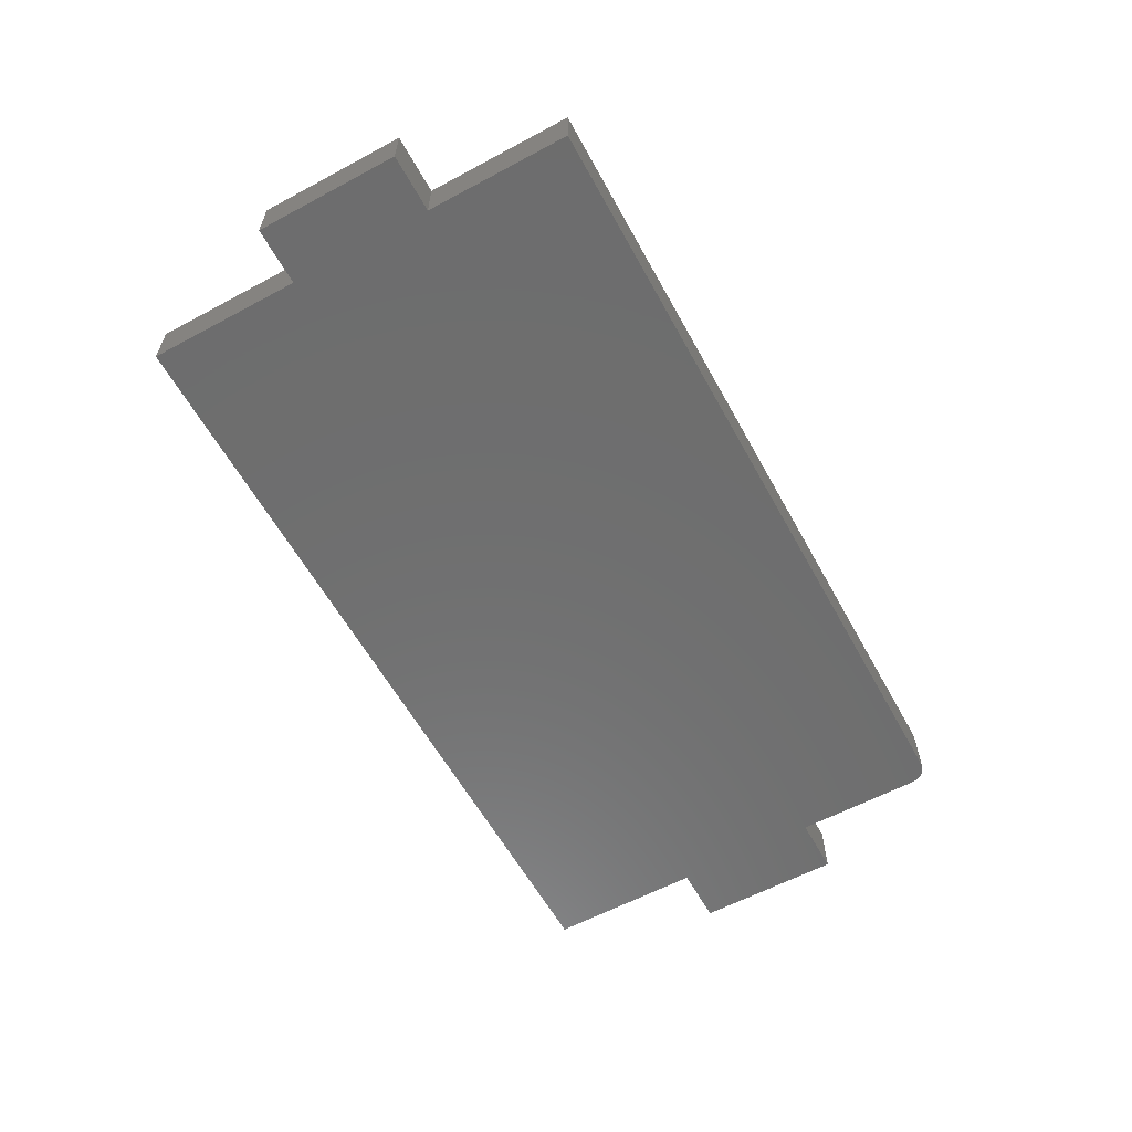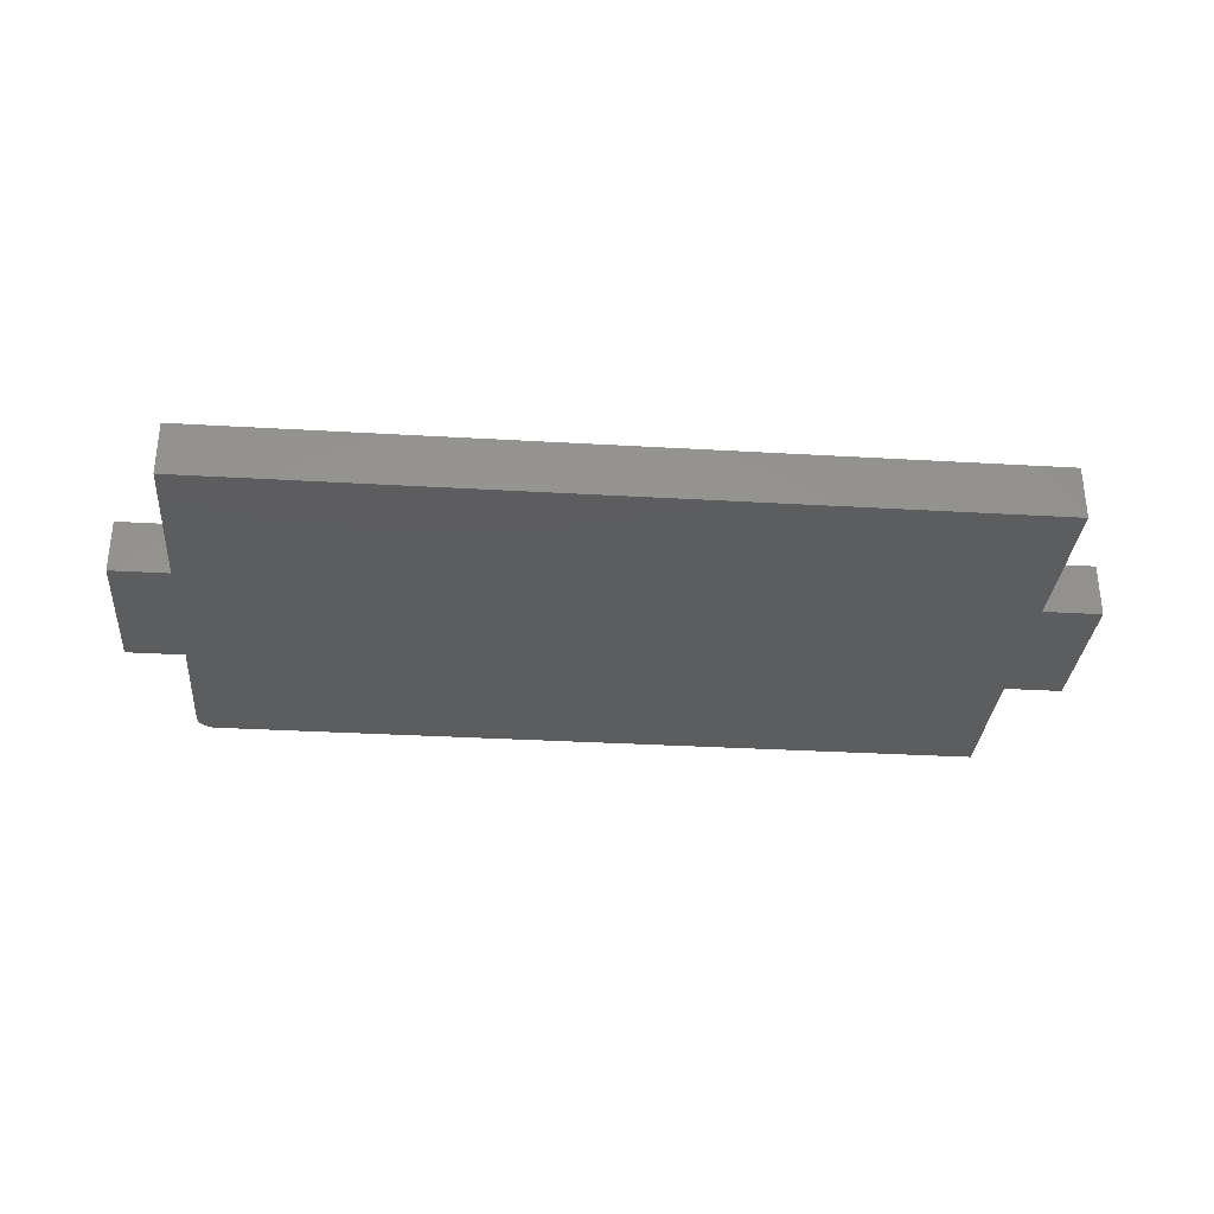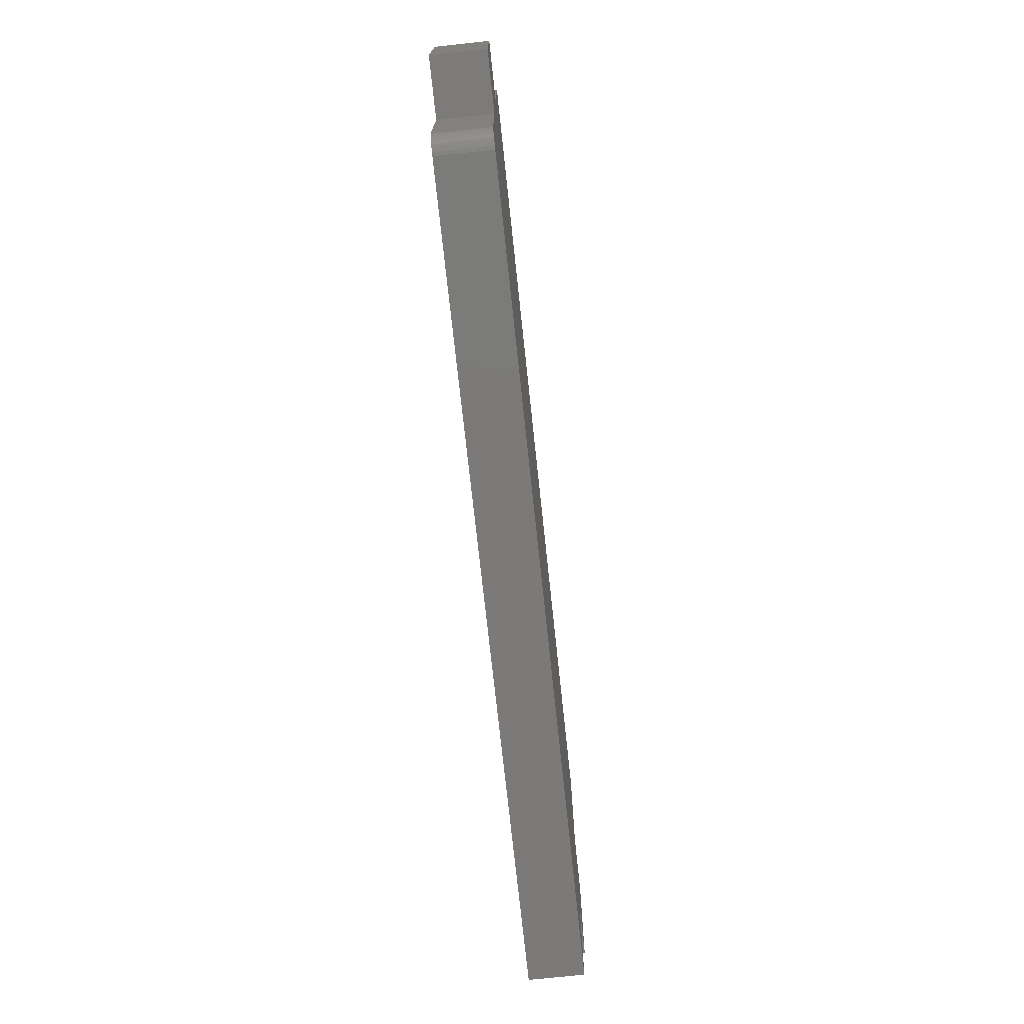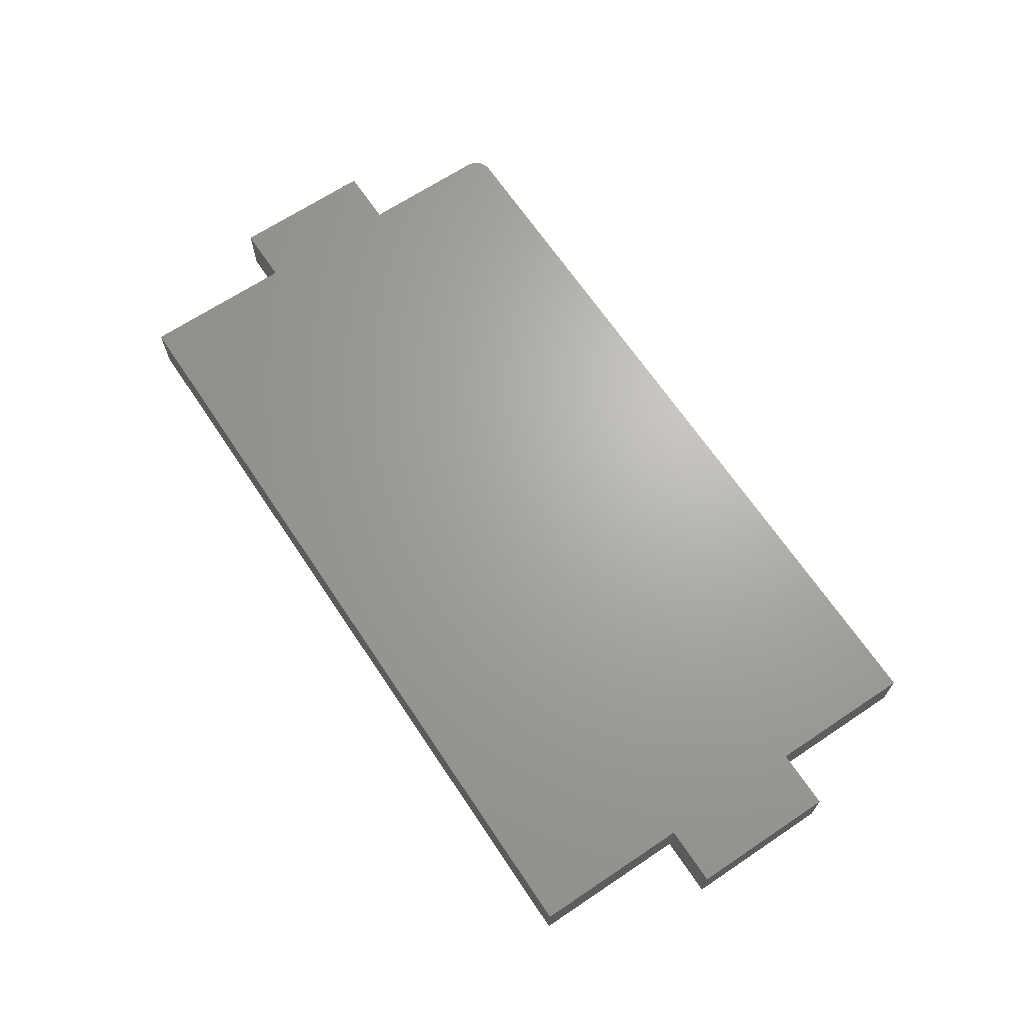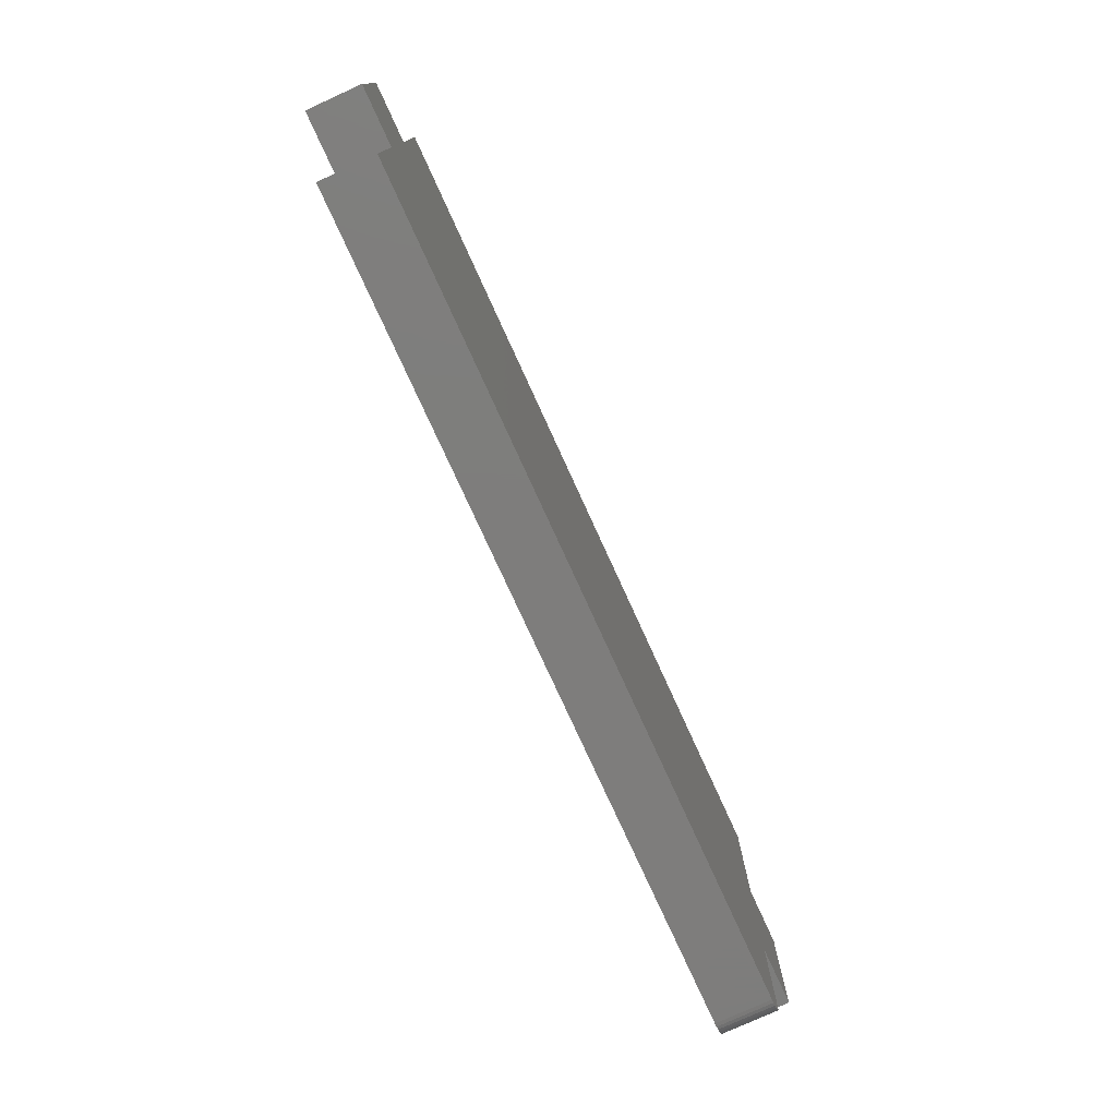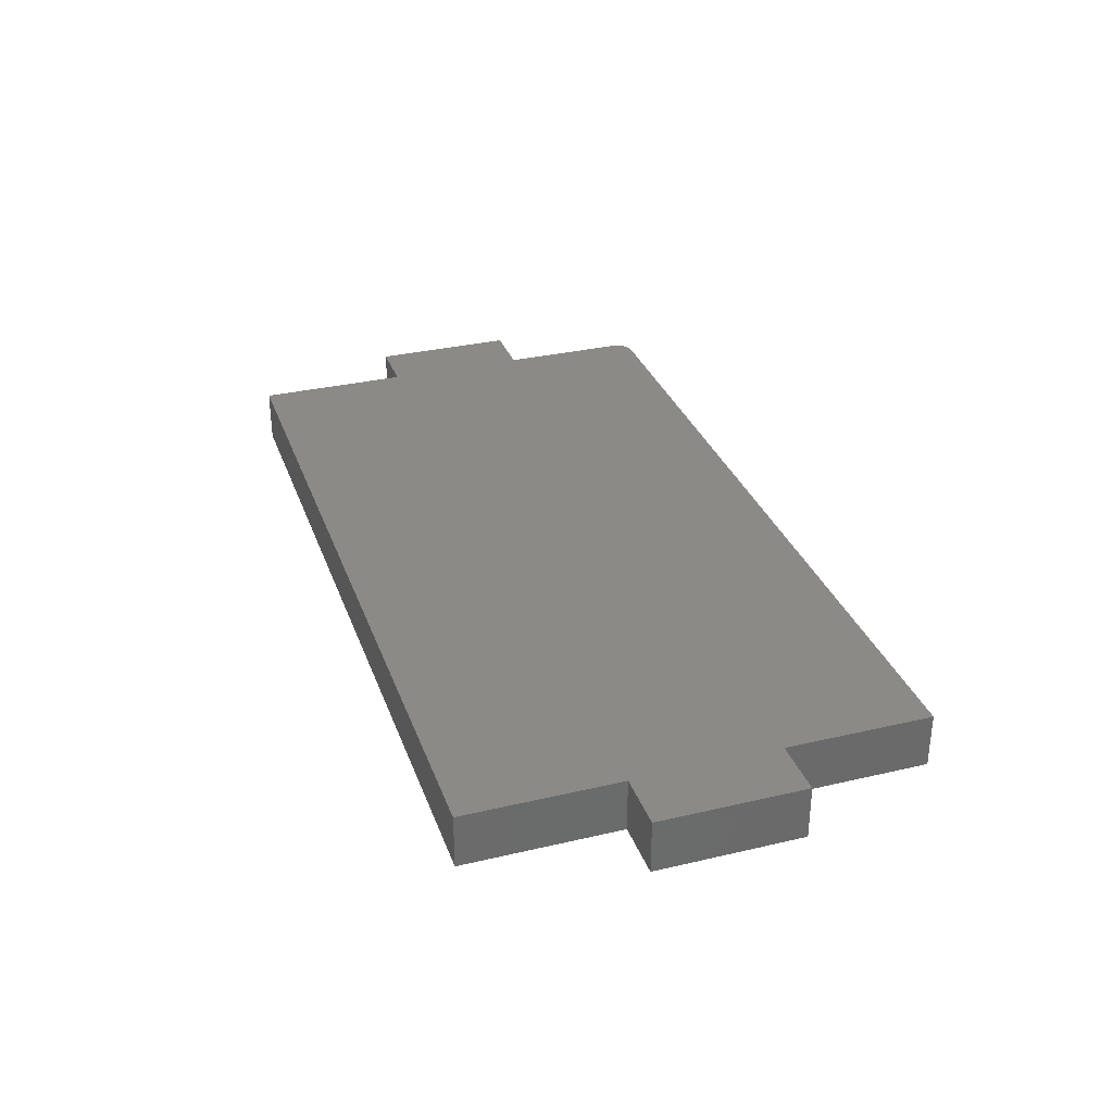
<metadata>
{"format":"stl","ext":"stl","renderer":"f3d","projection":"perspective","resolution":1024,"background":"white","views":[{"elev":-59.9,"azim":118.8,"up":"+Y"},{"elev":-32.0,"azim":-4.7,"up":"+Y"},{"elev":-73.7,"azim":-83.9,"up":"+Z"},{"elev":66.9,"azim":56.2,"up":"+Y"},{"elev":-77.2,"azim":114.5,"up":"+Z"},{"elev":32.1,"azim":71.8,"up":"+Y"}]}
</metadata>
<code>
# stl→obj: 44 verts, 84 faces
v 0.75 -0.02344 0.2599
v -0.05469 -0.02344 0.1328
v -0.003865 -0.02344 0.1328
v 0.6992 -0.02344 0.1328
v 0.75 -0.02344 0.1328
v 0.6992 -0.02344 0.2599
v -0.003865 -0.02344 0.2599
v -0.05469 -0.02344 0.2599
v -0.003865 -0.02344 0.02138
v -0.003565 -0.02344 0.01833
v -0.002676 -0.02344 0.0154
v 0.6992 -0.02344 0.005757
v 0.008712 -0.02344 0.006057
v -0.001232 -0.02344 0.0127
v 0.0007113 -0.02344 0.01033
v 0.003079 -0.02344 0.00839
v 0.00578 -0.02344 0.006946
v 0.01176 -0.02344 0.005757
v 0.3519 -0.02344 0.005757
v 0.6992 -0.02344 0.3954
v 0.3519 -0.02344 0.3954
v -0.003865 -0.02344 0.3954
v 0.75 0.02344 0.2599
v 0.75 0.02344 0.1328
v 0.6992 0.02344 0.1328
v -0.003865 0.02344 0.1328
v -0.05469 0.02344 0.1328
v -0.05469 0.02344 0.2599
v -0.003865 0.02344 0.2599
v 0.6992 0.02344 0.2599
v 0.6992 0.02344 0.005757
v -0.002676 0.02344 0.0154
v -0.003565 0.02344 0.01833
v -0.003865 0.02344 0.02138
v 0.008712 0.02344 0.006057
v 0.00578 0.02344 0.006946
v 0.003079 0.02344 0.00839
v 0.0007113 0.02344 0.01033
v -0.001232 0.02344 0.0127
v 0.3519 0.02344 0.005757
v 0.01176 0.02344 0.005757
v -0.003865 0.02344 0.3954
v 0.3519 0.02344 0.3954
v 0.6992 0.02344 0.3954
f 1 2 3
f 1 3 4
f 1 4 5
f 2 1 6
f 2 6 7
f 2 7 8
f 4 3 9
f 4 9 10
f 4 10 11
f 4 11 12
f 13 11 14
f 13 14 15
f 13 15 16
f 13 16 17
f 11 13 18
f 11 18 19
f 11 19 12
f 6 20 7
f 7 20 21
f 7 21 22
f 23 24 25
f 23 25 26
f 23 26 27
f 27 28 29
f 27 29 30
f 27 30 23
f 25 31 32
f 25 32 33
f 25 33 34
f 25 34 26
f 35 36 37
f 35 37 38
f 35 38 39
f 35 39 32
f 32 31 40
f 32 40 41
f 32 41 35
f 42 43 29
f 29 43 44
f 29 44 30
f 18 41 19
f 19 41 40
f 3 26 9
f 9 26 34
f 41 18 35
f 35 18 13
f 35 13 36
f 36 13 17
f 36 17 37
f 37 17 16
f 37 16 38
f 38 16 15
f 38 15 39
f 39 15 14
f 39 14 32
f 32 14 11
f 32 11 33
f 33 11 10
f 33 10 34
f 34 10 9
f 8 28 2
f 2 28 27
f 7 29 8
f 8 29 28
f 22 42 7
f 7 42 29
f 21 43 22
f 22 43 42
f 20 44 21
f 21 44 43
f 6 30 20
f 20 30 44
f 1 23 6
f 6 23 30
f 5 24 1
f 1 24 23
f 4 25 5
f 5 25 24
f 12 31 4
f 4 31 25
f 19 40 12
f 12 40 31
f 2 27 3
f 3 27 26

</code>
